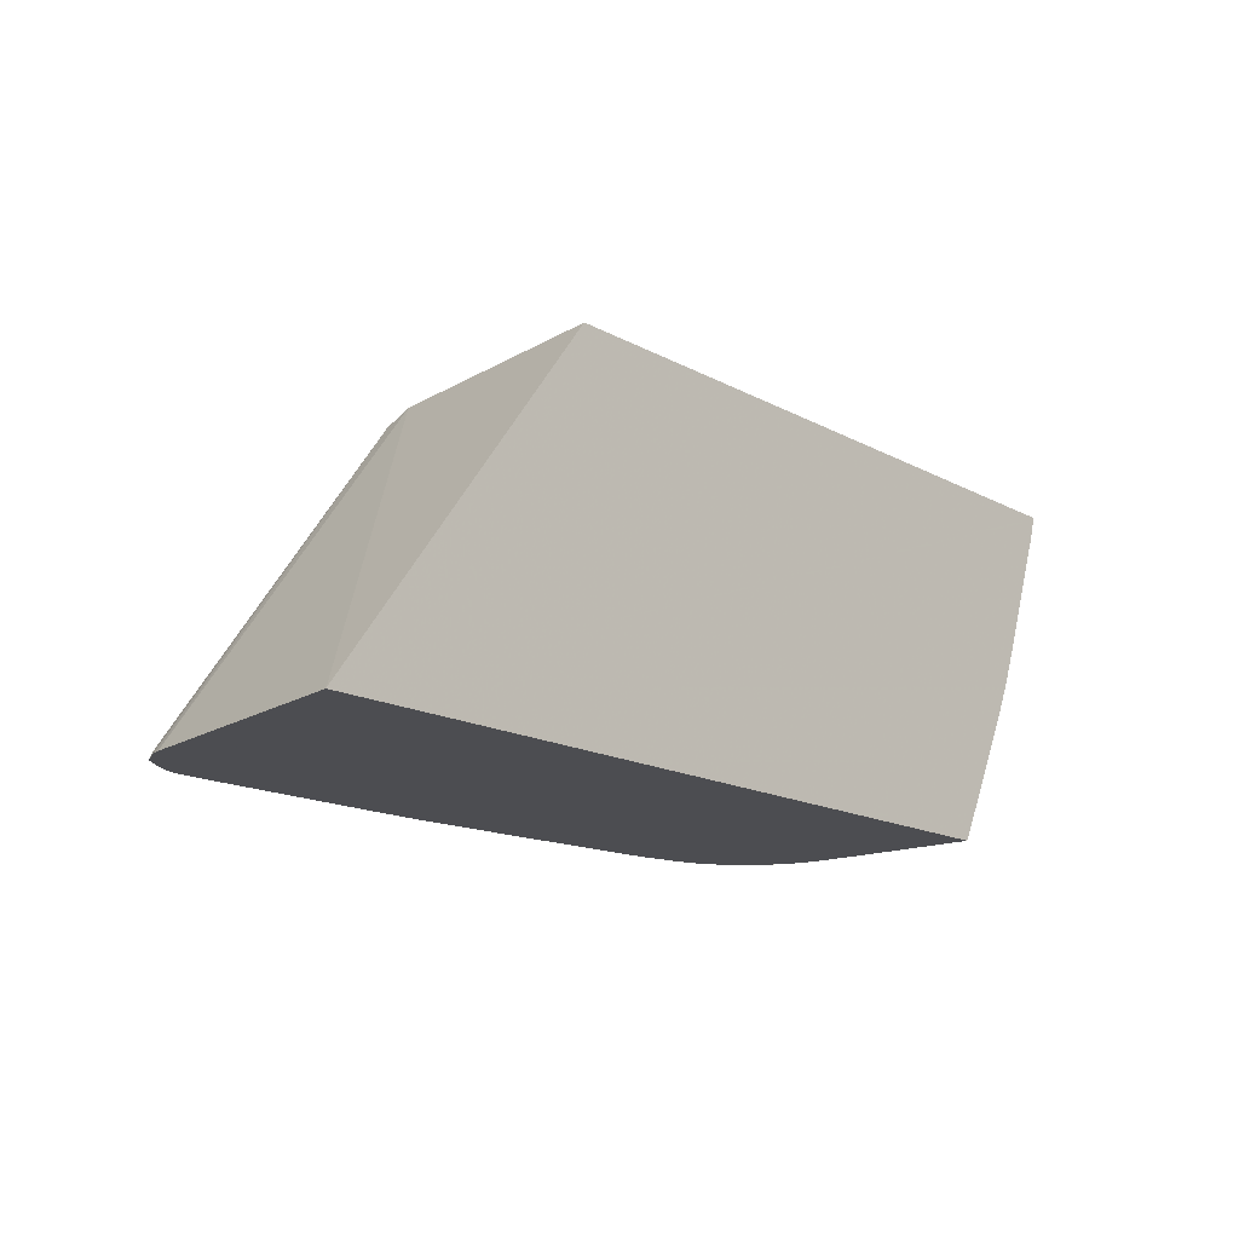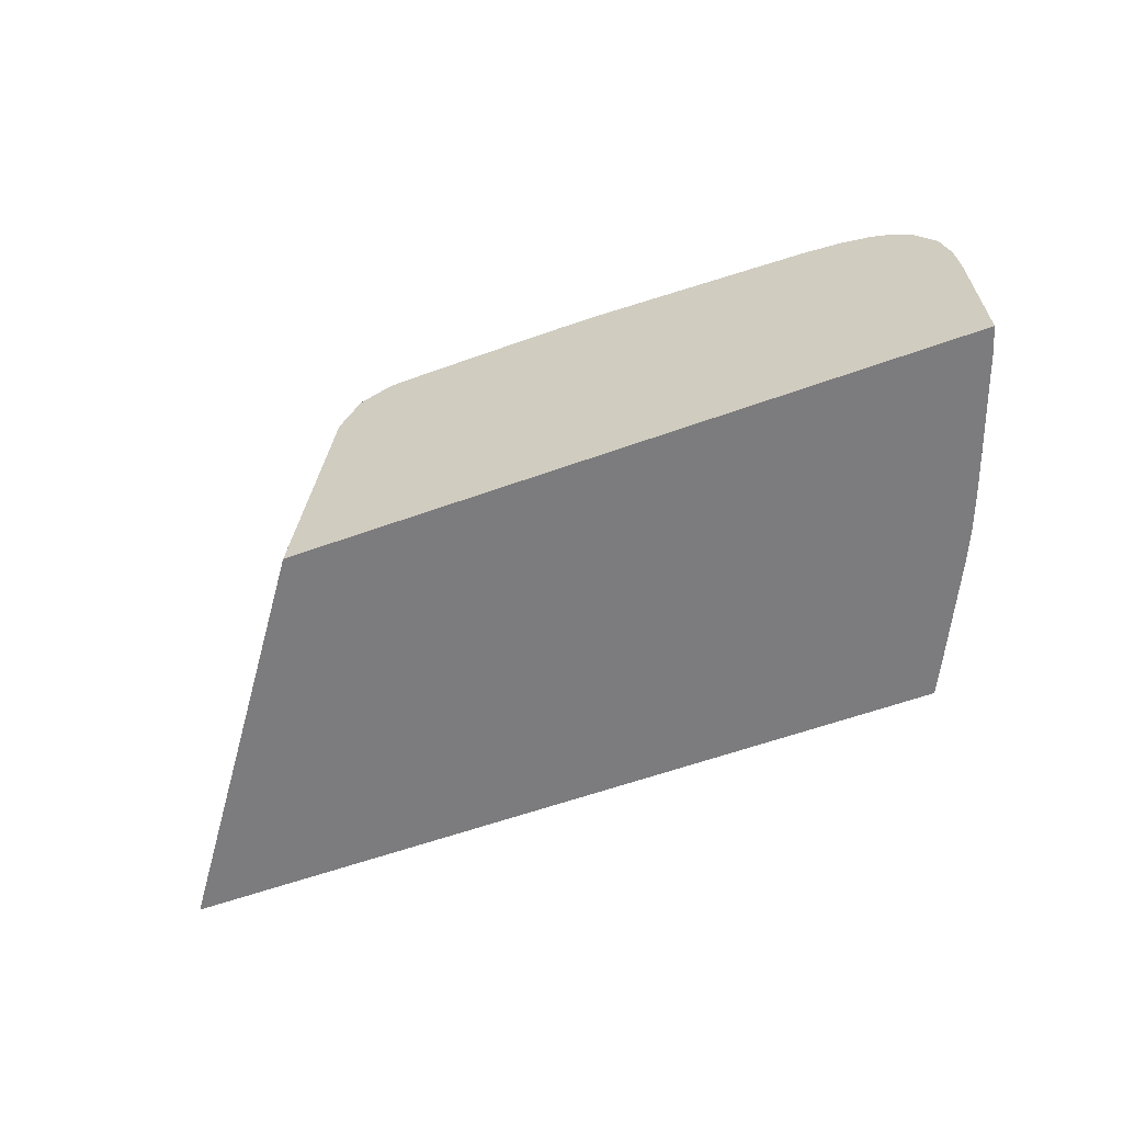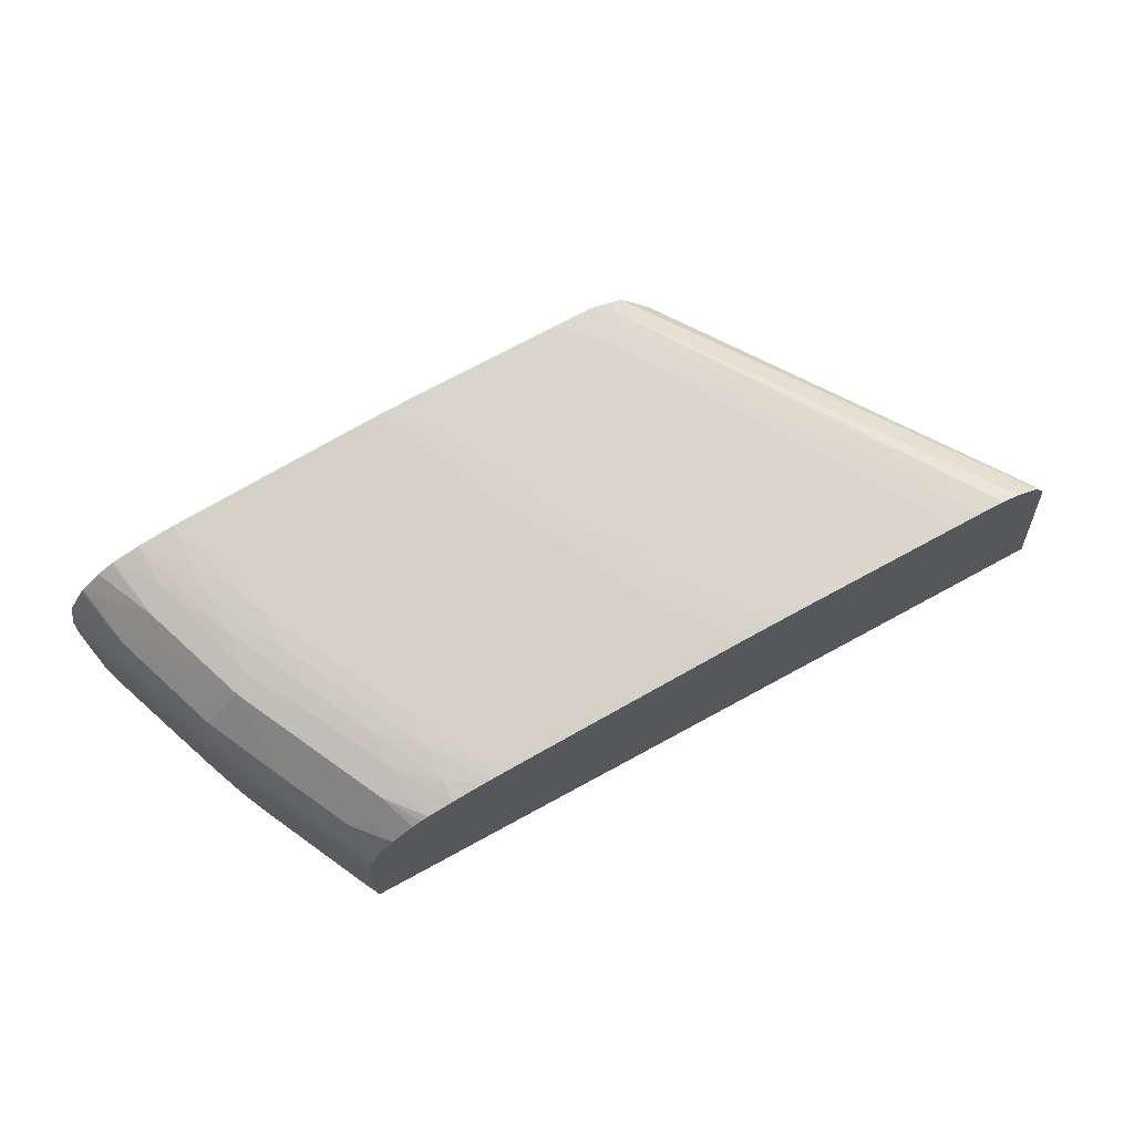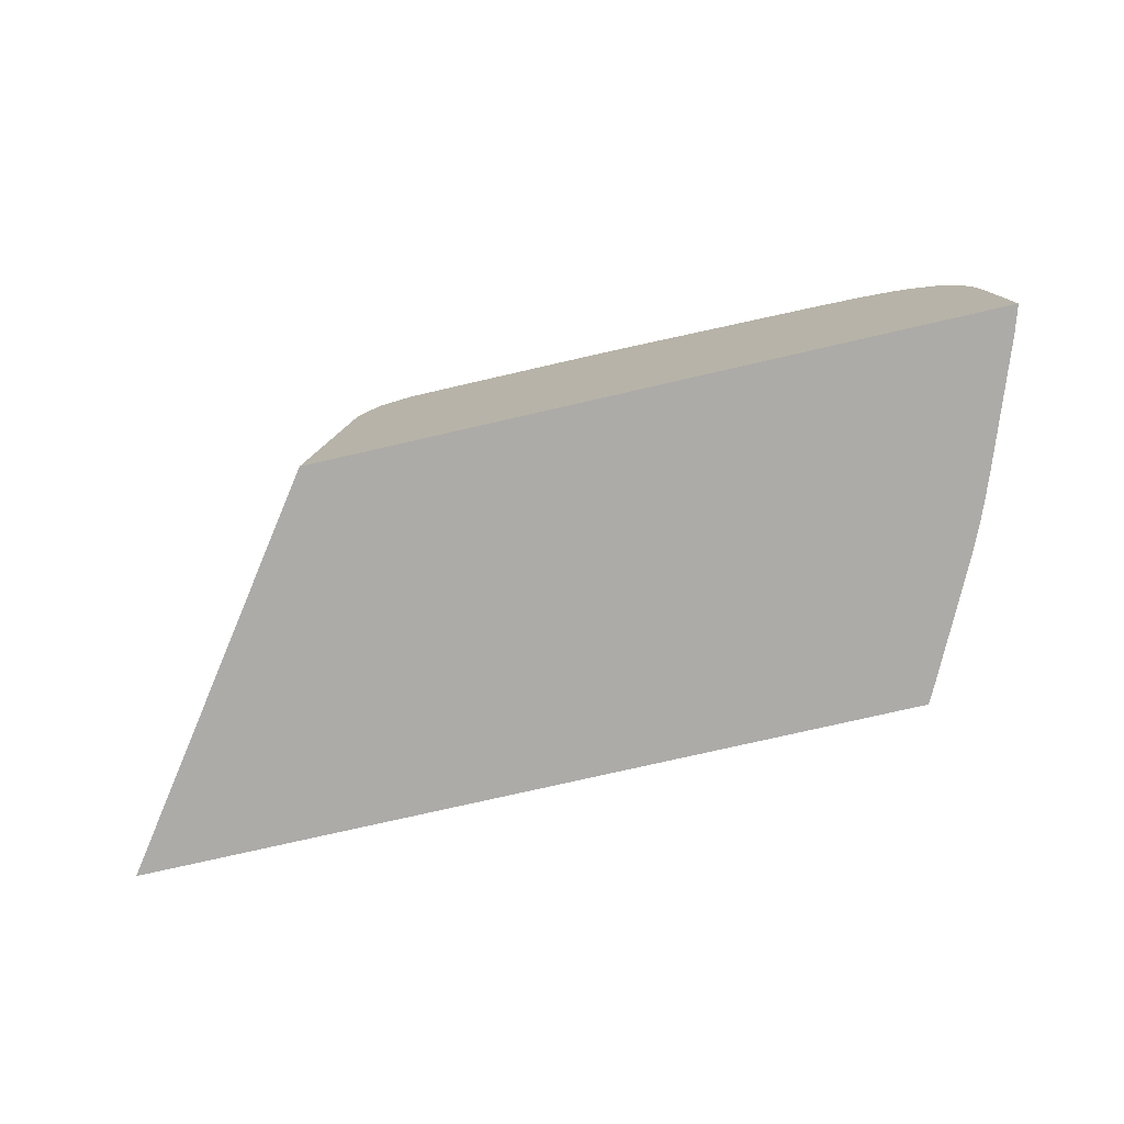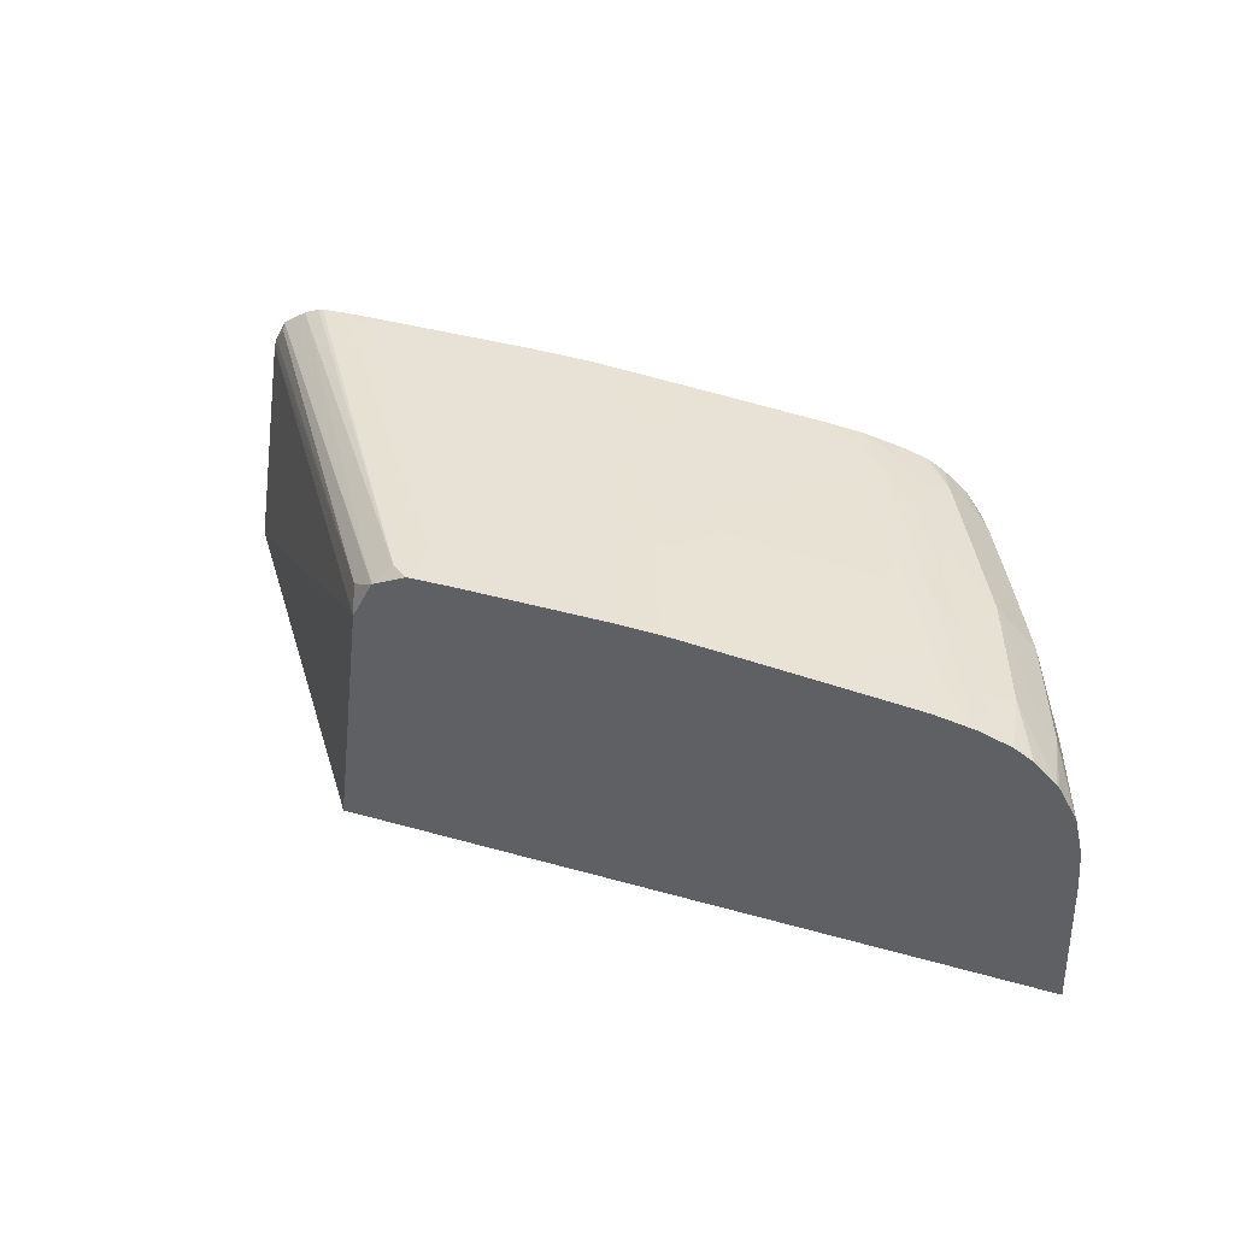
<metadata>
{"format":"obj","ext":"obj","renderer":"f3d","projection":"perspective","resolution":1024,"background":"white","views":[{"elev":-16.1,"azim":-47.5,"up":"+Z"},{"elev":-58.9,"azim":20.4,"up":"+Y"},{"elev":73.5,"azim":151.5,"up":"+Y"},{"elev":-76.5,"azim":12.9,"up":"+Y"},{"elev":40.2,"azim":19.2,"up":"+Y"}]}
</metadata>
<code>
v 0.04645 0.009764 -0.04805
v 0.06027 0.009764 -0.02889
v 0.06193 0.02299 -0.02888
v 0.04857 0.02299 -0.04805
v 0.08852 0.009764 -0.04805
v 0.06027 0.009764 -0.02888
v 0.06301 0.02513 -0.02888
v 0.06176 0.0243 -0.02963
v 0.04875 0.02356 -0.04805
v 0.08848 0.011 -0.04805
v 0.08874 0.009764 -0.04762
v 0.0965 0.009764 -0.02888
v 0.06306 0.02518 -0.02888
v 0.04934 0.02471 -0.04805
v 0.04951 0.0245 -0.04753
v 0.08828 0.017 -0.04805
v 0.08903 0.009764 -0.04705
v 0.09645 0.009764 -0.02906
v 0.09624 0.017 -0.02896
v 0.09626 0.01691 -0.02888
v 0.0648 0.02605 -0.02888
v 0.06389 0.02603 -0.02954
v 0.05065 0.02562 -0.04805
v 0.05 0.02517 -0.04805
v 0.08812 0.01899 -0.04805
v 0.08877 0.017 -0.04705
v 0.08885 0.01499 -0.04705
v 0.08946 0.009764 -0.04617
v 0.09631 0.009764 -0.02952
v 0.09598 0.01439 -0.0301
v 0.09594 0.017 -0.02996
v 0.09621 0.01761 -0.02888
v 0.09626 0.017 -0.02888
v 0.06489 0.02605 -0.02888
v 0.05172 0.02603 -0.04805
v 0.05146 0.02597 -0.04805
v 0.08798 0.01999 -0.04805
v 0.08861 0.01899 -0.04705
v 0.09004 0.01857 -0.04421
v 0.09203 0.01844 -0.04018
v 0.08962 0.017 -0.04533
v 0.09211 0.01499 -0.04035
v 0.09166 0.013 -0.04142
v 0.09098 0.009764 -0.04305
v 0.09606 0.009764 -0.03032
v 0.09397 0.01012 -0.03607
v 0.09392 0.013 -0.03594
v 0.09482 0.017 -0.03306
v 0.09554 0.017 -0.03106
v 0.09538 0.01899 -0.03106
v 0.09585 0.01899 -0.02971
v 0.0961 0.01899 -0.02888
v 0.06698 0.0261 -0.02888
v 0.06498 0.0261 -0.03106
v 0.05303 0.02608 -0.04805
v 0.08798 0.02002 -0.04805
v 0.08995 0.0199 -0.04403
v 0.08961 0.01914 -0.04495
v 0.09158 0.01906 -0.04093
v 0.09193 0.01977 -0.03999
v 0.09236 0.01906 -0.03921
v 0.0926 0.017 -0.03906
v 0.09207 0.017 -0.04027
v 0.09158 0.017 -0.04127
v 0.0901 0.017 -0.04433
v 0.09218 0.011 -0.04049
v 0.09285 0.009764 -0.03906
v 0.09261 0.009764 -0.03961
v 0.09142 0.009764 -0.04214
v 0.0941 0.009764 -0.03575
v 0.09385 0.009764 -0.03643
v 0.09366 0.01087 -0.03687
v 0.09352 0.013 -0.03706
v 0.09385 0.017 -0.03575
v 0.09413 0.01899 -0.03452
v 0.09403 0.0202 -0.03425
v 0.09568 0.0208 -0.02888
v 0.07297 0.0261 -0.02888
v 0.05498 0.0261 -0.04705
v 0.05498 0.0261 -0.04805
v 0.0875 0.02114 -0.04805
v 0.08769 0.02134 -0.04755
v 0.08821 0.0208 -0.04695
v 0.09025 0.02099 -0.04263
v 0.09171 0.02099 -0.03954
v 0.09217 0.02099 -0.03854
v 0.09322 0.01899 -0.03706
v 0.09338 0.017 -0.03706
v 0.09331 0.009764 -0.03786
v 0.0922 0.009764 -0.04054
v 0.09364 0.009764 -0.03702
v 0.09423 0.02092 -0.03298
v 0.09487 0.02099 -0.03106
v 0.09199 0.02202 -0.03811
v 0.09557 0.02096 -0.02904
v 0.09559 0.02102 -0.02888
v 0.07497 0.02609 -0.02888
v 0.07297 0.0261 -0.03306
v 0.06298 0.0261 -0.04805
v 0.08722 0.02166 -0.04805
v 0.08804 0.02208 -0.04622
v 0.09003 0.02206 -0.04219
v 0.09377 0.02153 -0.03359
v 0.09403 0.02208 -0.03226
v 0.08996 0.02399 -0.03805
v 0.0947 0.02252 -0.02888
v 0.07672 0.02604 -0.02888
v 0.07497 0.02609 -0.02906
v 0.07297 0.02608 -0.03506
v 0.07098 0.0261 -0.03706
v 0.06698 0.0261 -0.04305
v 0.06498 0.02609 -0.04705
v 0.06506 0.02607 -0.04805
v 0.08653 0.02258 -0.04805
v 0.08684 0.0229 -0.04683
v 0.08599 0.02401 -0.04611
v 0.08798 0.024 -0.04208
v 0.09289 0.02295 -0.03289
v 0.09423 0.02229 -0.03106
v 0.08916 0.02435 -0.03725
v 0.09097 0.02451 -0.03106
v 0.09201 0.02402 -0.03218
v 0.08696 0.02449 -0.04106
v 0.09456 0.02263 -0.02906
v 0.09458 0.02266 -0.02888
v 0.07687 0.02603 -0.02888
v 0.07628 0.02601 -0.03106
v 0.07445 0.02603 -0.03506
v 0.07497 0.02607 -0.03106
v 0.07306 0.02604 -0.03705
v 0.07098 0.02608 -0.03906
v 0.06898 0.02609 -0.04106
v 0.06698 0.02608 -0.04505
v 0.06703 0.02604 -0.04705
v 0.06664 0.02603 -0.04805
v 0.08582 0.02319 -0.04805
v 0.08532 0.02361 -0.04805
v 0.0848 0.02393 -0.04805
v 0.08442 0.02413 -0.04805
v 0.08491 0.0242 -0.04688
v 0.08497 0.0245 -0.04505
v 0.08897 0.02466 -0.03506
v 0.08696 0.02472 -0.03906
v 0.09097 0.02468 -0.02906
v 0.09249 0.02421 -0.02888
v 0.09215 0.02409 -0.03106
v 0.09259 0.02417 -0.02888
v 0.09348 0.02366 -0.02888
v 0.09447 0.02277 -0.02888
v 0.08497 0.02475 -0.04305
v 0.07772 0.02597 -0.02888
v 0.07768 0.02597 -0.02906
v 0.07577 0.02597 -0.03358
v 0.07414 0.026 -0.03638
v 0.07241 0.02602 -0.03906
v 0.07545 0.02595 -0.03506
v 0.07102 0.02604 -0.04098
v 0.06898 0.02607 -0.04305
v 0.06892 0.02602 -0.04489
v 0.06822 0.02601 -0.04639
v 0.06727 0.02599 -0.04805
v 0.08303 0.02454 -0.04805
v 0.08297 0.02472 -0.04705
v 0.08897 0.02481 -0.03306
v 0.08696 0.02489 -0.03706
v 0.09097 0.0247 -0.02888
v 0.08297 0.02492 -0.04505
v 0.08497 0.02492 -0.04106
v 0.07896 0.02587 -0.02888
v 0.08297 0.02542 -0.03306
v 0.07897 0.0258 -0.03106
v 0.08297 0.02535 -0.03506
v 0.07378 0.02598 -0.03772
v 0.07697 0.02576 -0.03706
v 0.08297 0.02505 -0.04305
v 0.07697 0.02568 -0.03906
v 0.07897 0.02544 -0.04106
v 0.07208 0.026 -0.04026
v 0.07031 0.02601 -0.04305
v 0.08297 0.02528 -0.03706
v 0.06892 0.02592 -0.04705
v 0.06774 0.02597 -0.04772
v 0.07001 0.02599 -0.04411
v 0.06955 0.02596 -0.04544
v 0.06804 0.02593 -0.04805
v 0.08097 0.02494 -0.04805
v 0.08897 0.02494 -0.03106
v 0.08696 0.02502 -0.03506
v 0.08897 0.02503 -0.02906
v 0.08897 0.02504 -0.02888
v 0.08097 0.02502 -0.04705
v 0.08497 0.02504 -0.03906
v 0.08077 0.02572 -0.02888
v 0.08097 0.0257 -0.02906
v 0.08297 0.02548 -0.03106
v 0.08696 0.02509 -0.03306
v 0.08497 0.02519 -0.03506
v 0.07697 0.02551 -0.04305
v 0.08097 0.02521 -0.04305
v 0.08097 0.02536 -0.03906
v 0.08297 0.02513 -0.04106
v 0.08497 0.02511 -0.03706
v 0.08097 0.02512 -0.04505
v 0.07131 0.02594 -0.04305
v 0.07098 0.02573 -0.04805
v 0.07497 0.02558 -0.04505
v 0.07597 0.02536 -0.04805
v 0.07397 0.02551 -0.04805
v 0.07197 0.02566 -0.04805
v 0.07098 0.02578 -0.04705
v 0.07897 0.02514 -0.04805
v 0.08696 0.0252 -0.02906
v 0.08696 0.02521 -0.02888
v 0.08097 0.02571 -0.02888
v 0.08297 0.02554 -0.02906
v 0.08497 0.02531 -0.03106
v 0.08497 0.02538 -0.02888
v 0.07897 0.02518 -0.04705
v 0.07797 0.02521 -0.04805
f 1 2 3
f 1 3 4
f 1 4 9
f 1 9 14
f 1 14 24
f 1 24 23
f 1 23 36
f 1 36 35
f 1 35 55
f 1 55 80
f 1 80 99
f 1 99 113
f 1 113 135
f 1 135 161
f 1 161 185
f 1 185 205
f 1 205 209
f 1 209 208
f 1 208 207
f 1 207 219
f 1 219 211
f 1 211 186
f 1 186 162
f 1 162 139
f 1 139 138
f 1 138 137
f 1 137 136
f 1 136 114
f 1 114 100
f 1 100 81
f 1 81 56
f 1 56 37
f 1 37 25
f 1 25 16
f 1 16 10
f 1 10 5
f 1 5 11
f 1 11 17
f 1 17 28
f 1 28 44
f 1 44 69
f 1 69 90
f 1 90 68
f 1 68 67
f 1 67 89
f 1 89 91
f 1 91 71
f 1 71 70
f 1 70 45
f 1 45 29
f 1 29 18
f 1 18 12
f 1 12 6
f 1 6 2
f 2 6 3
f 3 6 12
f 3 12 20
f 3 20 33
f 3 33 32
f 3 32 52
f 3 52 77
f 3 77 96
f 3 96 106
f 3 106 125
f 3 125 149
f 3 149 148
f 3 148 147
f 3 147 145
f 3 145 166
f 3 166 190
f 3 190 213
f 3 213 217
f 3 217 214
f 3 214 193
f 3 193 169
f 3 169 151
f 3 151 126
f 3 126 107
f 3 107 97
f 3 97 78
f 3 78 53
f 3 53 34
f 3 34 21
f 3 21 13
f 3 13 7
f 3 7 8
f 3 8 4
f 4 8 9
f 5 10 11
f 7 13 14
f 7 14 15
f 7 15 8
f 8 15 9
f 9 15 14
f 10 16 11
f 11 16 17
f 12 18 19
f 12 19 20
f 13 21 22
f 13 22 23
f 13 23 24
f 13 24 14
f 16 25 26
f 16 26 27
f 16 27 17
f 17 27 28
f 18 29 30
f 18 30 31
f 18 31 19
f 19 32 33
f 19 33 20
f 19 31 32
f 21 34 22
f 22 34 35
f 22 35 36
f 22 36 23
f 25 37 38
f 25 38 26
f 26 38 39
f 26 39 40
f 26 40 41
f 26 41 27
f 27 41 28
f 28 41 42
f 28 42 43
f 28 43 44
f 29 45 30
f 30 45 46
f 30 46 47
f 30 47 48
f 30 48 49
f 30 49 31
f 31 49 50
f 31 50 51
f 31 51 32
f 32 51 52
f 34 53 54
f 34 54 55
f 34 55 35
f 37 56 57
f 37 57 38
f 38 57 58
f 38 58 40
f 38 40 39
f 40 59 60
f 40 60 61
f 40 61 62
f 40 62 63
f 40 63 64
f 40 64 65
f 40 65 41
f 40 58 57
f 40 57 59
f 41 65 42
f 42 66 43
f 42 65 64
f 42 64 63
f 42 63 62
f 42 62 67
f 42 67 68
f 42 68 66
f 43 66 44
f 44 66 69
f 45 70 46
f 46 70 71
f 46 71 72
f 46 72 73
f 46 73 47
f 47 73 74
f 47 74 48
f 48 50 49
f 48 74 50
f 50 74 75
f 50 75 76
f 50 76 51
f 51 77 52
f 51 76 77
f 53 78 98
f 53 98 111
f 53 111 99
f 53 99 80
f 53 80 79
f 53 79 54
f 54 79 55
f 55 79 80
f 56 81 82
f 56 82 83
f 56 83 84
f 56 84 57
f 57 84 60
f 57 60 59
f 60 85 86
f 60 86 76
f 60 76 87
f 60 87 61
f 60 84 85
f 61 87 62
f 62 87 88
f 62 88 89
f 62 89 67
f 66 90 69
f 66 68 90
f 71 91 72
f 72 91 73
f 73 91 89
f 73 89 88
f 73 88 74
f 74 88 87
f 74 87 75
f 75 87 76
f 76 92 93
f 76 93 77
f 76 86 94
f 76 94 92
f 77 93 95
f 77 95 96
f 78 97 98
f 81 100 82
f 82 100 101
f 82 101 83
f 83 101 102
f 83 102 84
f 84 102 94
f 84 94 85
f 85 94 86
f 92 103 104
f 92 104 93
f 92 94 103
f 93 104 95
f 94 102 105
f 94 105 104
f 94 104 103
f 95 104 96
f 96 104 106
f 97 107 108
f 97 108 109
f 97 109 98
f 98 109 110
f 98 110 111
f 99 111 112
f 99 112 113
f 100 114 101
f 101 114 115
f 101 115 116
f 101 116 117
f 101 117 105
f 101 105 102
f 104 118 119
f 104 119 106
f 104 105 118
f 105 120 121
f 105 121 122
f 105 122 118
f 105 117 123
f 105 123 120
f 106 119 124
f 106 124 125
f 107 126 127
f 107 127 128
f 107 128 109
f 107 109 129
f 107 129 108
f 108 129 109
f 109 128 130
f 109 130 131
f 109 131 132
f 109 132 110
f 110 132 111
f 111 132 112
f 112 132 133
f 112 133 113
f 113 133 134
f 113 134 135
f 114 136 116
f 114 116 115
f 116 123 117
f 116 136 137
f 116 137 138
f 116 138 139
f 116 139 140
f 116 140 141
f 116 141 123
f 118 122 119
f 119 122 124
f 120 142 121
f 120 123 143
f 120 143 142
f 121 144 145
f 121 145 146
f 121 146 122
f 121 142 144
f 122 146 145
f 122 145 147
f 122 147 148
f 122 148 149
f 122 149 124
f 123 141 150
f 123 150 143
f 124 149 125
f 126 151 152
f 126 152 127
f 127 152 153
f 127 153 128
f 128 154 155
f 128 155 130
f 128 153 156
f 128 156 154
f 130 155 157
f 130 157 158
f 130 158 131
f 131 158 132
f 132 158 133
f 133 158 134
f 134 158 159
f 134 159 135
f 135 159 160
f 135 160 161
f 139 162 140
f 140 162 141
f 141 162 163
f 141 163 150
f 142 164 144
f 142 143 165
f 142 165 164
f 143 150 168
f 143 168 165
f 144 166 145
f 144 164 166
f 150 163 167
f 150 167 168
f 151 169 152
f 152 169 170
f 152 170 171
f 152 171 153
f 153 171 170
f 153 170 172
f 153 172 156
f 154 173 155
f 154 156 174
f 154 174 175
f 154 175 176
f 154 176 177
f 154 177 173
f 155 178 179
f 155 179 157
f 155 173 178
f 156 172 180
f 156 180 174
f 157 179 158
f 158 179 159
f 159 179 160
f 160 181 182
f 160 182 161
f 160 179 183
f 160 183 184
f 160 184 181
f 161 182 185
f 162 186 163
f 163 186 167
f 164 187 166
f 164 165 187
f 165 168 188
f 165 188 187
f 166 187 189
f 166 189 190
f 167 175 168
f 167 186 191
f 167 191 175
f 168 175 192
f 168 192 188
f 169 193 194
f 169 194 170
f 170 194 195
f 170 195 196
f 170 196 197
f 170 197 172
f 172 197 202
f 172 202 180
f 173 198 178
f 173 177 199
f 173 199 198
f 174 180 200
f 174 200 175
f 175 200 201
f 175 201 202
f 175 202 192
f 175 191 203
f 175 203 199
f 175 199 177
f 175 177 176
f 178 198 204
f 178 204 179
f 179 204 183
f 180 202 201
f 180 201 200
f 181 184 205
f 181 205 182
f 182 205 185
f 183 204 198
f 183 198 203
f 183 203 206
f 183 206 207
f 183 207 208
f 183 208 209
f 183 209 184
f 184 209 210
f 184 210 205
f 186 211 191
f 187 188 189
f 188 192 202
f 188 202 197
f 188 197 196
f 188 196 189
f 189 196 212
f 189 212 213
f 189 213 190
f 191 211 203
f 193 214 194
f 194 214 217
f 194 217 215
f 194 215 216
f 194 216 196
f 194 196 195
f 196 216 217
f 196 217 212
f 198 199 203
f 203 211 218
f 203 218 206
f 205 210 209
f 206 218 207
f 207 218 219
f 211 219 218
f 212 217 213
f 215 217 216

</code>
